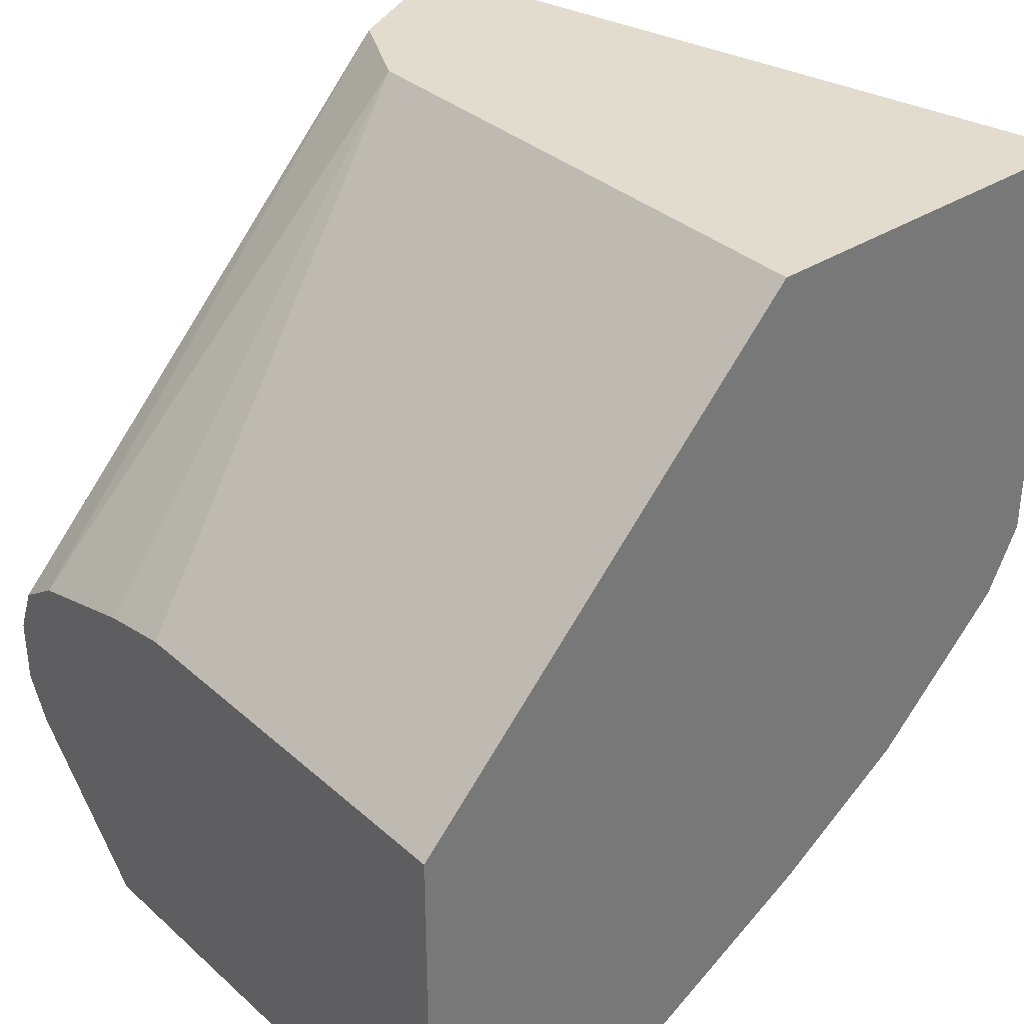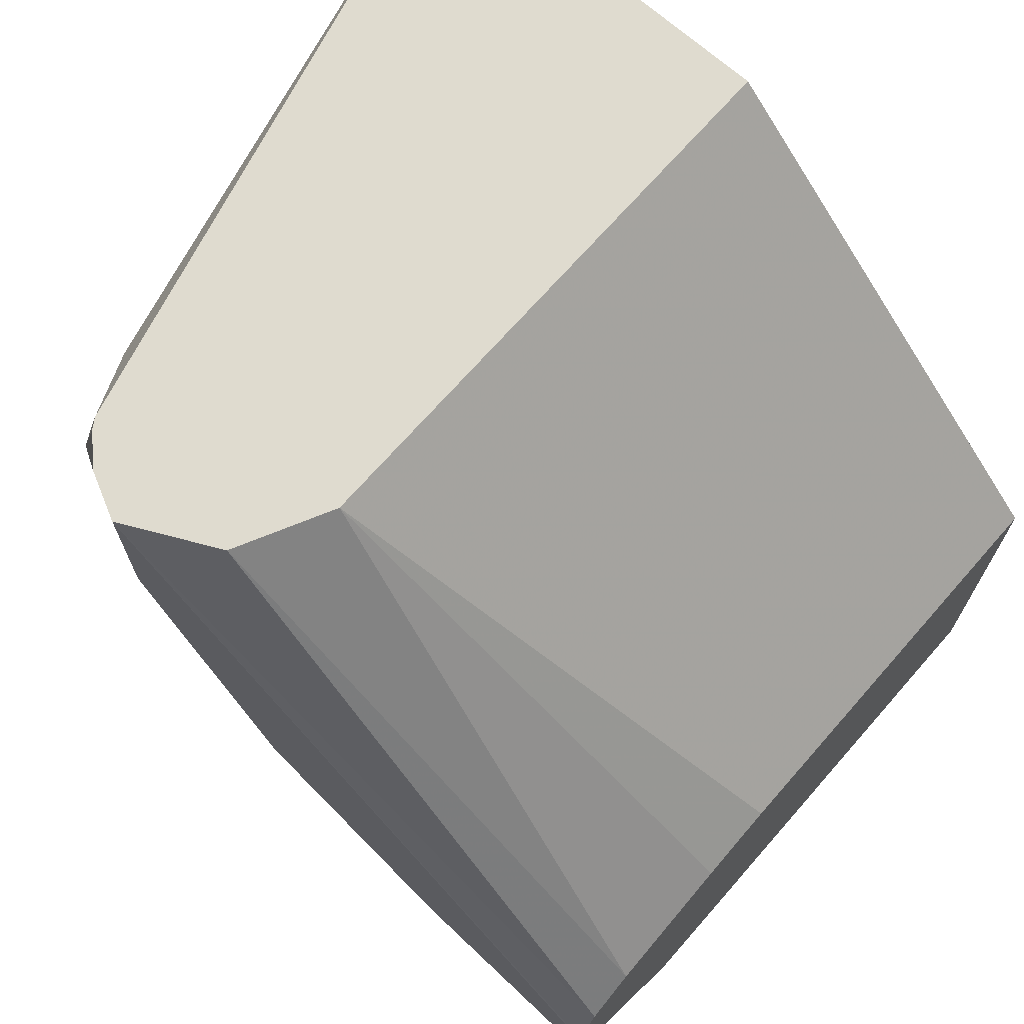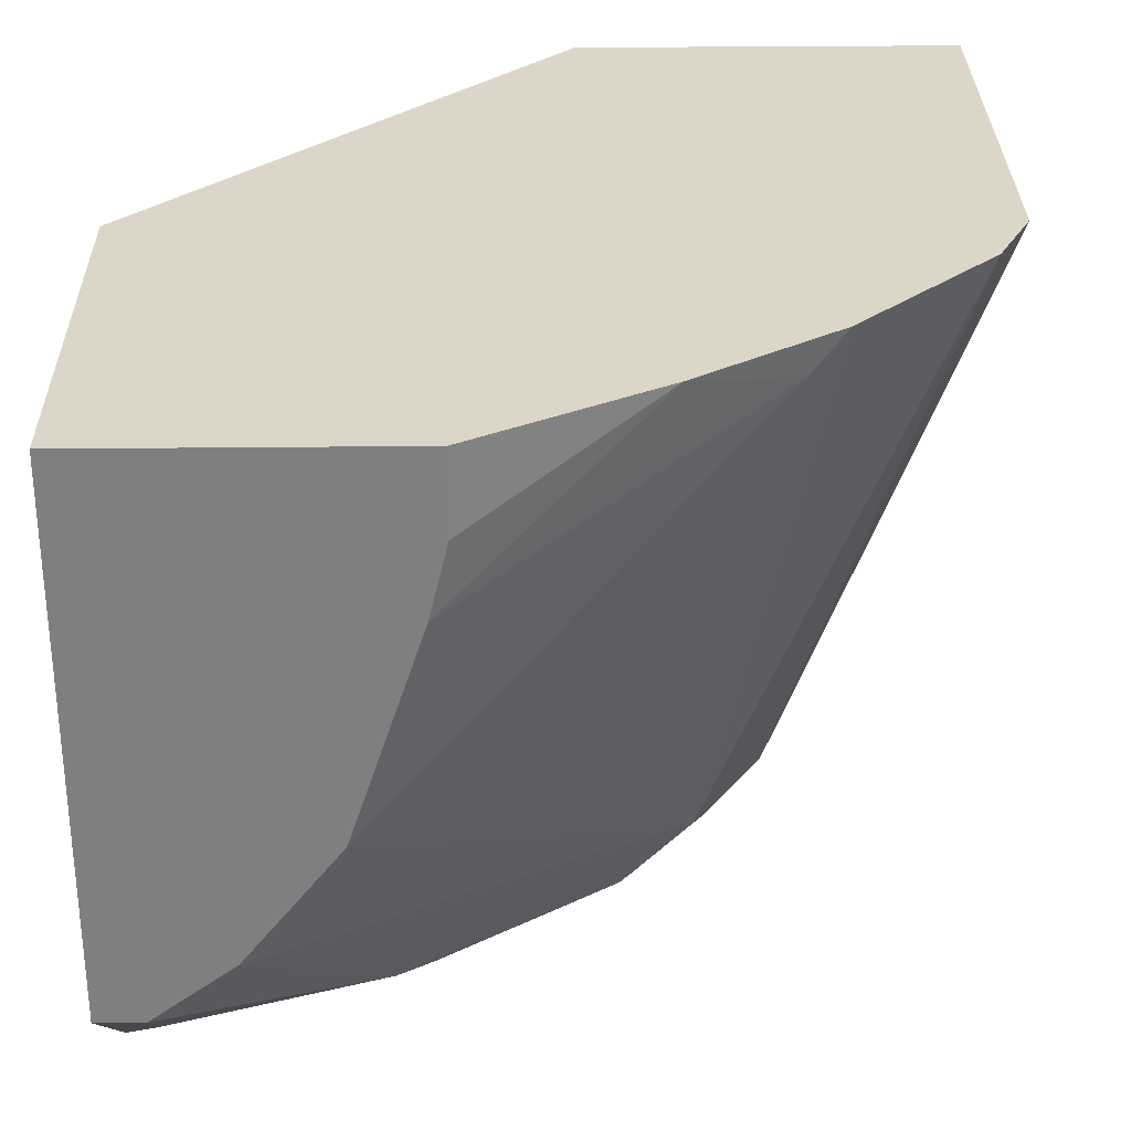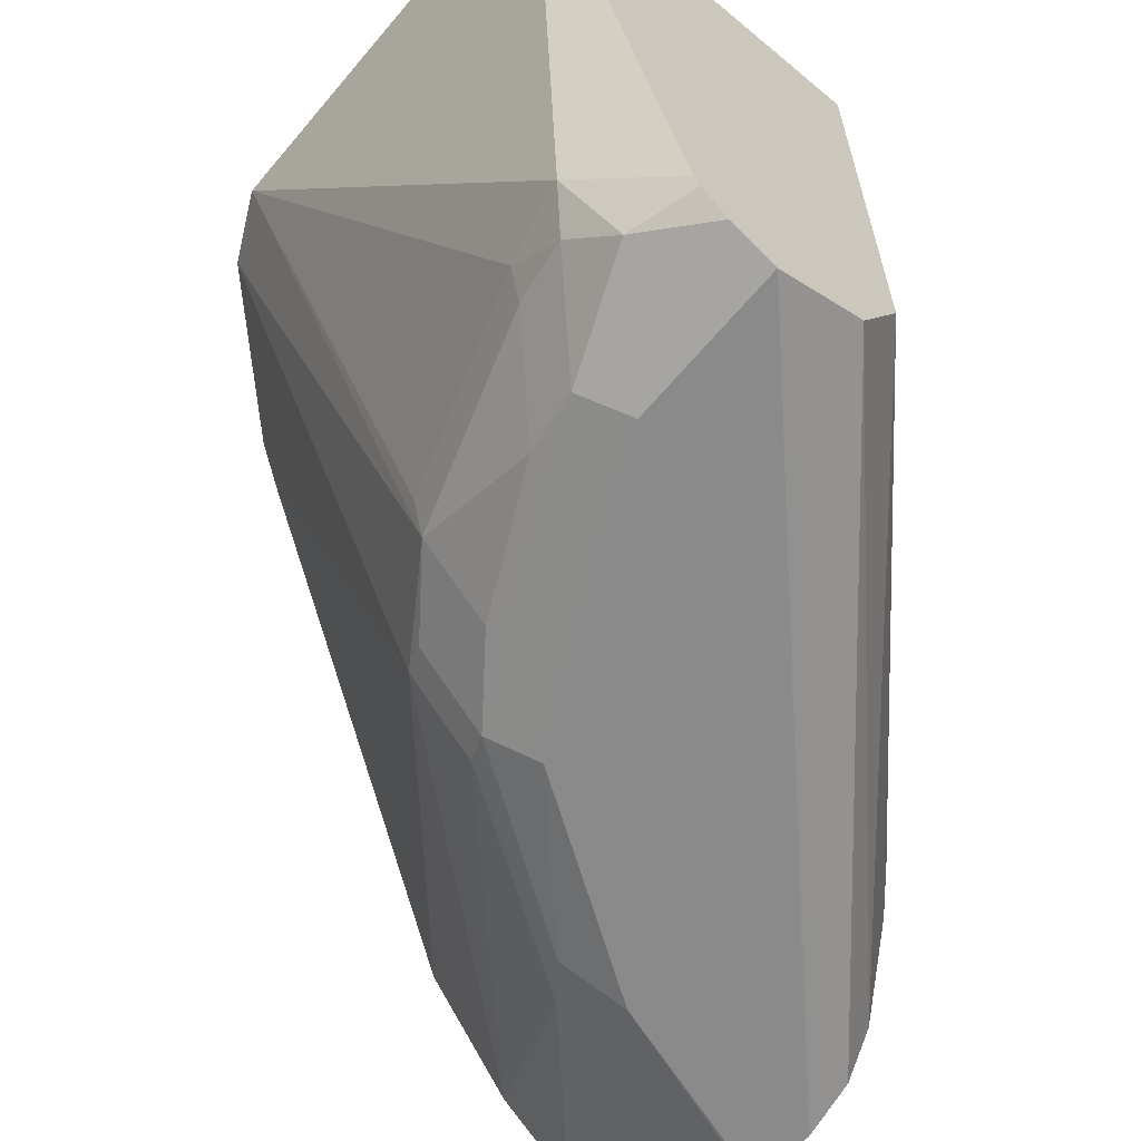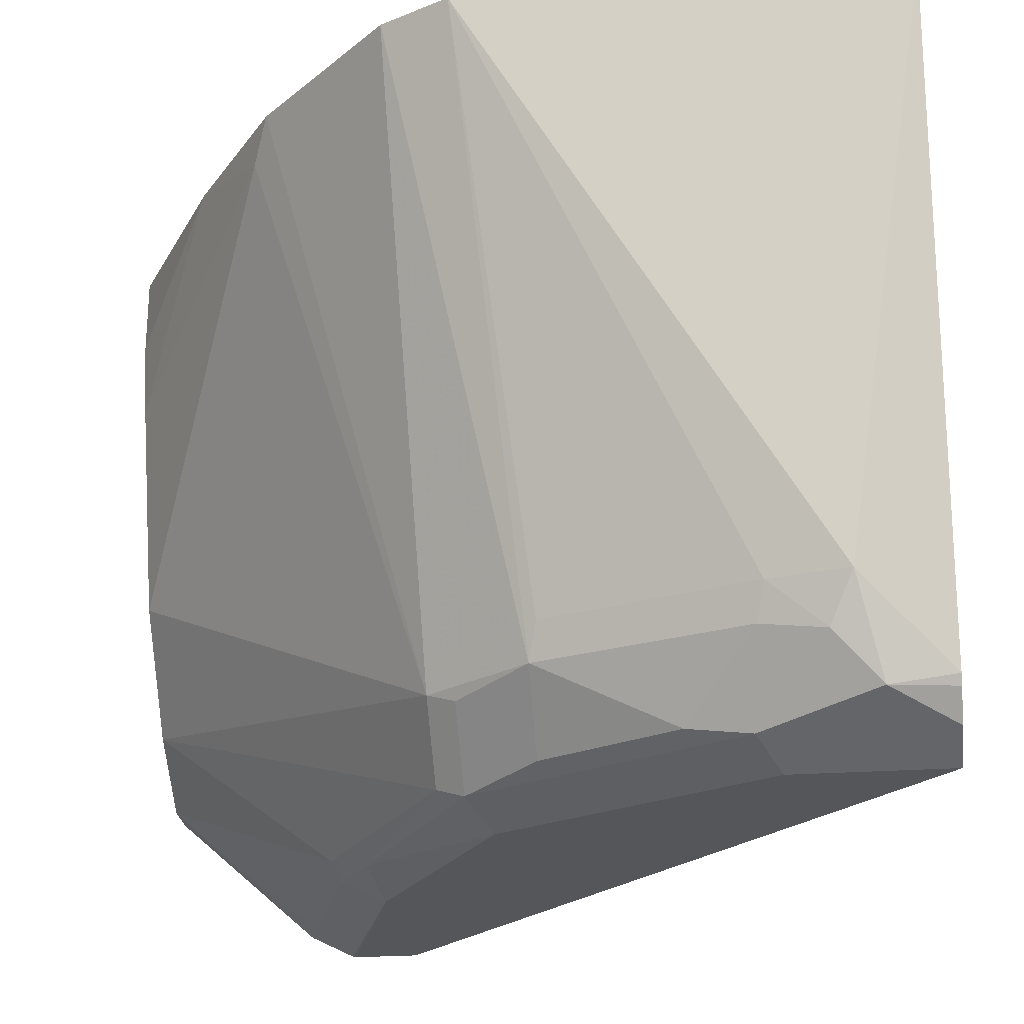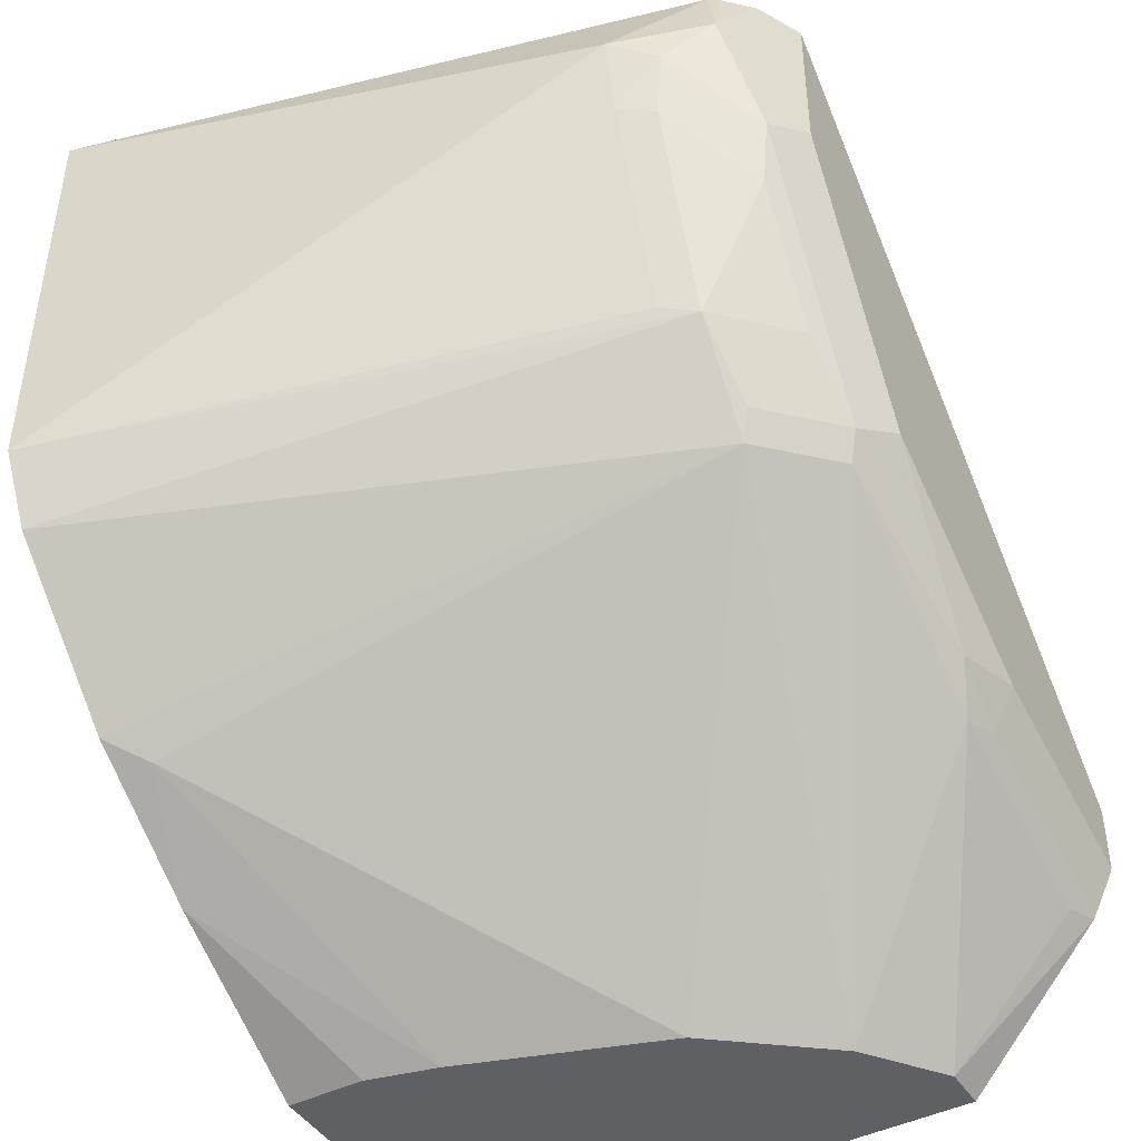
<metadata>
{"format":"obj","ext":"obj","renderer":"f3d","projection":"perspective","resolution":1024,"background":"white","views":[{"elev":34.6,"azim":139.5,"up":"+Z"},{"elev":70.4,"azim":41.3,"up":"+Z"},{"elev":30.2,"azim":179.1,"up":"+Y"},{"elev":-63.6,"azim":-40.1,"up":"+Y"},{"elev":-25.3,"azim":-83.4,"up":"+Y"},{"elev":-44.2,"azim":-59.7,"up":"+Z"}]}
</metadata>
<code>
v -0.2142 -0.07455 0.4151
v -0.1863 -0.2235 0.3912
v -0.1703 -0.2449 0.4151
v -0.1118 -0.07455 0.4151
v -0.2142 -0.07455 0.2981
v -0.1816 -0.2235 0.3702
v -0.1801 -0.236 0.385
v -0.1739 -0.2484 0.3974
v -0.1708 -0.2453 0.4129
v -0.1686 -0.2474 0.4151
v -0.1118 -0.2235 0.4151
v -0.0008858 -0.07455 0.2981
v -0.2049 -0.07455 0.2796
v -0.1583 -0.2329 0.312
v -0.163 -0.2235 0.3144
v -0.177 -0.2329 0.3679
v -0.1614 -0.2546 0.3664
v -0.1614 -0.2546 0.4151
v -0.118 -0.236 0.4151
v -0.0008858 -0.2424 0.284
v -0.0008858 -0.2077 0.2941
v -0.0008858 -0.1871 0.2981
v -0.0008858 -0.07455 0.189
v -0.2049 -0.07455 0.2795
v -0.1397 -0.2515 0.312
v -0.1583 -0.2515 0.3493
v -0.1397 -0.2329 0.2841
v -0.1428 -0.236 0.2919
v -0.1304 -0.2608 0.3353
v -0.149 -0.2608 0.3726
v -0.1242 -0.2546 0.2919
v -0.149 -0.2608 0.4151
v -0.1197 -0.2395 0.4151
v -0.0008858 -0.2551 0.2752
v -0.1242 -0.2484 0.4151
v -0.0008858 -0.2181 0.189
v -0.08261 -0.07455 0.189
v -0.1676 -0.07455 0.2422
v -0.1583 -0.08384 0.2375
v -0.05919 -0.1709 0.189
v -0.03453 -0.2022 0.189
v -0.1211 -0.2515 0.2841
v -0.1118 -0.2608 0.2981
v -0.07452 -0.2561 0.2585
v -0.1366 -0.2546 0.4151
v -0.0008858 -0.2608 0.2608
v -0.0008858 -0.2606 0.2618
v -0.1277 -0.2501 0.4151
v -0.0008858 -0.2543 0.2296
v -0.01317 -0.2181 0.189
v -0.08248 -0.0959 0.189
v -0.1304 -0.07455 0.2166
v -0.07782 -0.1151 0.189
v -0.06385 -0.157 0.189
v -0.05938 -0.1704 0.189
v -0.06521 -0.2515 0.2468
v -0.05589 -0.2608 0.2608
v -0.05589 -0.2546 0.2484
v -0.0008858 -0.2608 0.2431
v -0.0008858 -0.2547 0.2302
v -0.009323 -0.2515 0.2282
v -0.0008858 -0.2606 0.2421
f 23 54 53
f 23 53 51
f 23 51 37
f 24 38 27
f 27 38 39
f 27 42 31
f 27 40 41
f 27 41 42
f 27 31 28
f 29 43 57
f 23 55 54
f 27 39 40
f 29 57 59
f 14 28 31
f 23 41 40
f 23 50 41
f 23 36 50
f 20 35 34
f 20 33 35
f 19 33 20
f 17 43 29
f 17 31 43
f 17 25 31
f 17 26 25
f 58 60 62
f 14 31 25
f 29 59 46
f 23 40 55
f 29 46 32
f 41 56 42
f 31 42 44
f 57 62 59
f 57 58 62
f 56 61 58
f 51 53 52
f 50 61 56
f 49 61 50
f 49 58 61
f 49 60 58
f 44 58 57
f 44 56 58
f 43 44 57
f 42 56 44
f 29 32 30
f 41 50 56
f 39 54 55
f 39 53 54
f 39 52 53
f 38 52 39
f 37 51 52
f 36 49 50
f 34 48 45
f 34 35 48
f 32 34 45
f 32 47 34
f 32 46 47
f 31 44 43
f 39 55 40
f 14 27 28
f 17 29 30
f 14 26 16
f 4 11 22
f 3 9 10
f 2 5 6
f 2 9 3
f 2 8 9
f 2 7 8
f 2 6 7
f 1 5 2
f 1 13 5
f 1 24 13
f 1 38 24
f 1 52 38
f 1 37 52
f 1 23 37
f 1 12 23
f 1 4 12
f 14 24 27
f 1 19 11
f 1 33 19
f 1 35 33
f 1 48 35
f 1 45 48
f 1 32 45
f 1 18 32
f 1 10 18
f 1 3 10
f 1 2 3
f 4 22 12
f 5 13 14
f 1 11 4
f 5 15 6
f 5 14 15
f 14 25 26
f 13 24 14
f 12 36 23
f 12 49 36
f 12 62 60
f 12 59 62
f 12 46 59
f 12 47 46
f 12 34 47
f 12 20 34
f 12 21 20
f 12 22 21
f 12 60 49
f 11 20 21
f 6 15 14
f 11 21 22
f 6 14 16
f 6 16 7
f 7 26 17
f 7 17 8
f 7 16 26
f 8 30 32
f 8 32 18
f 8 18 10
f 8 10 9
f 11 19 20
f 8 17 30

</code>
